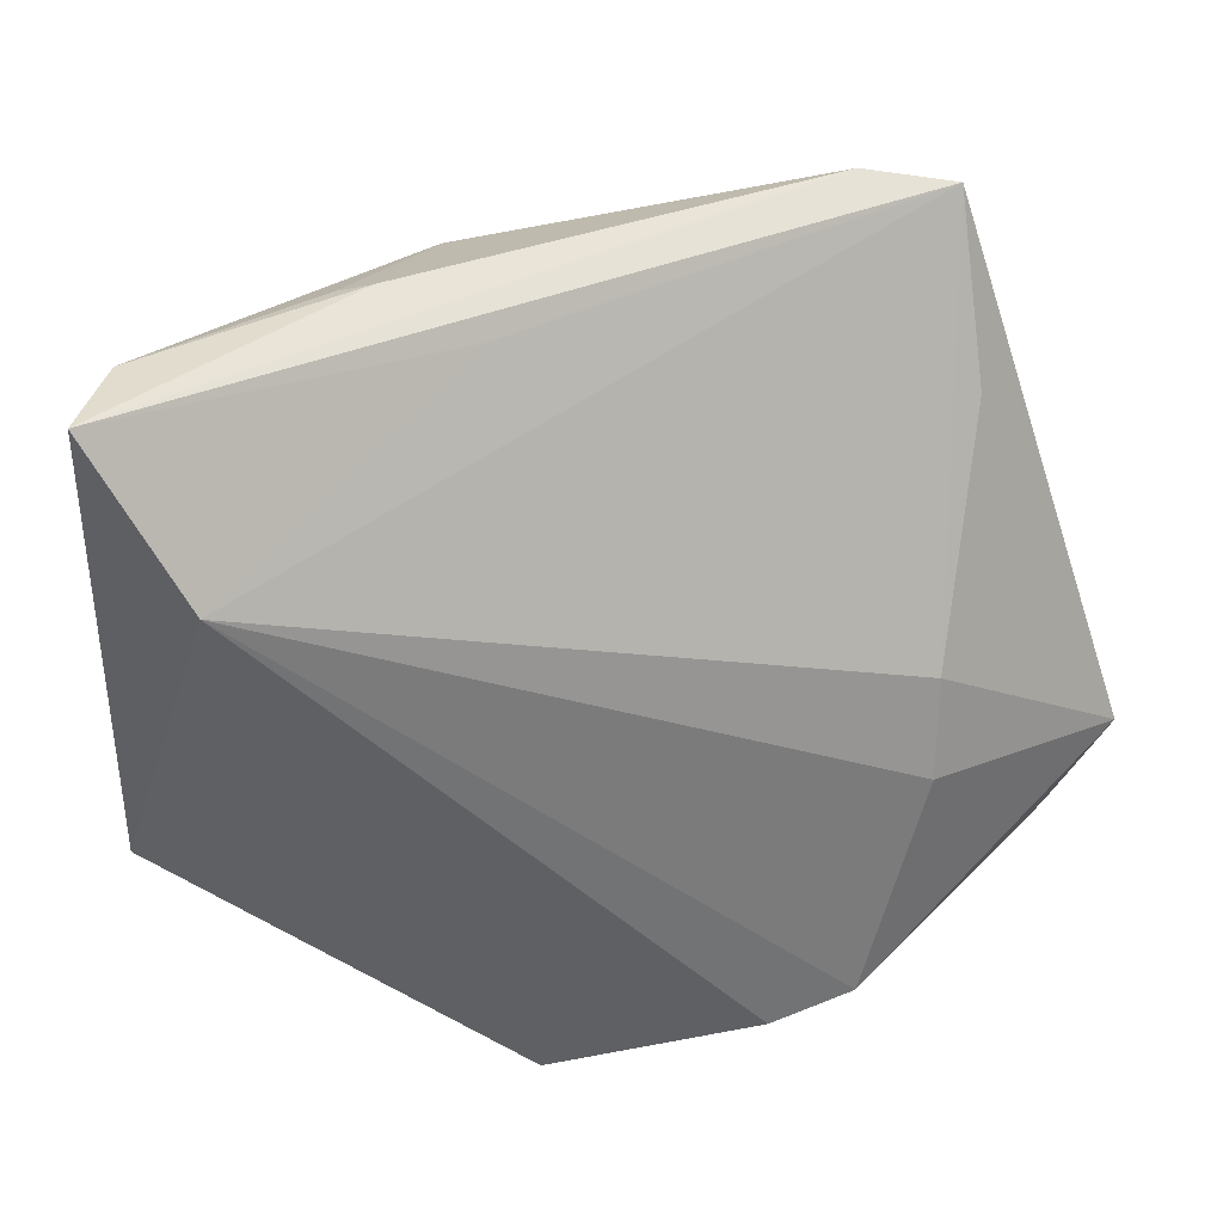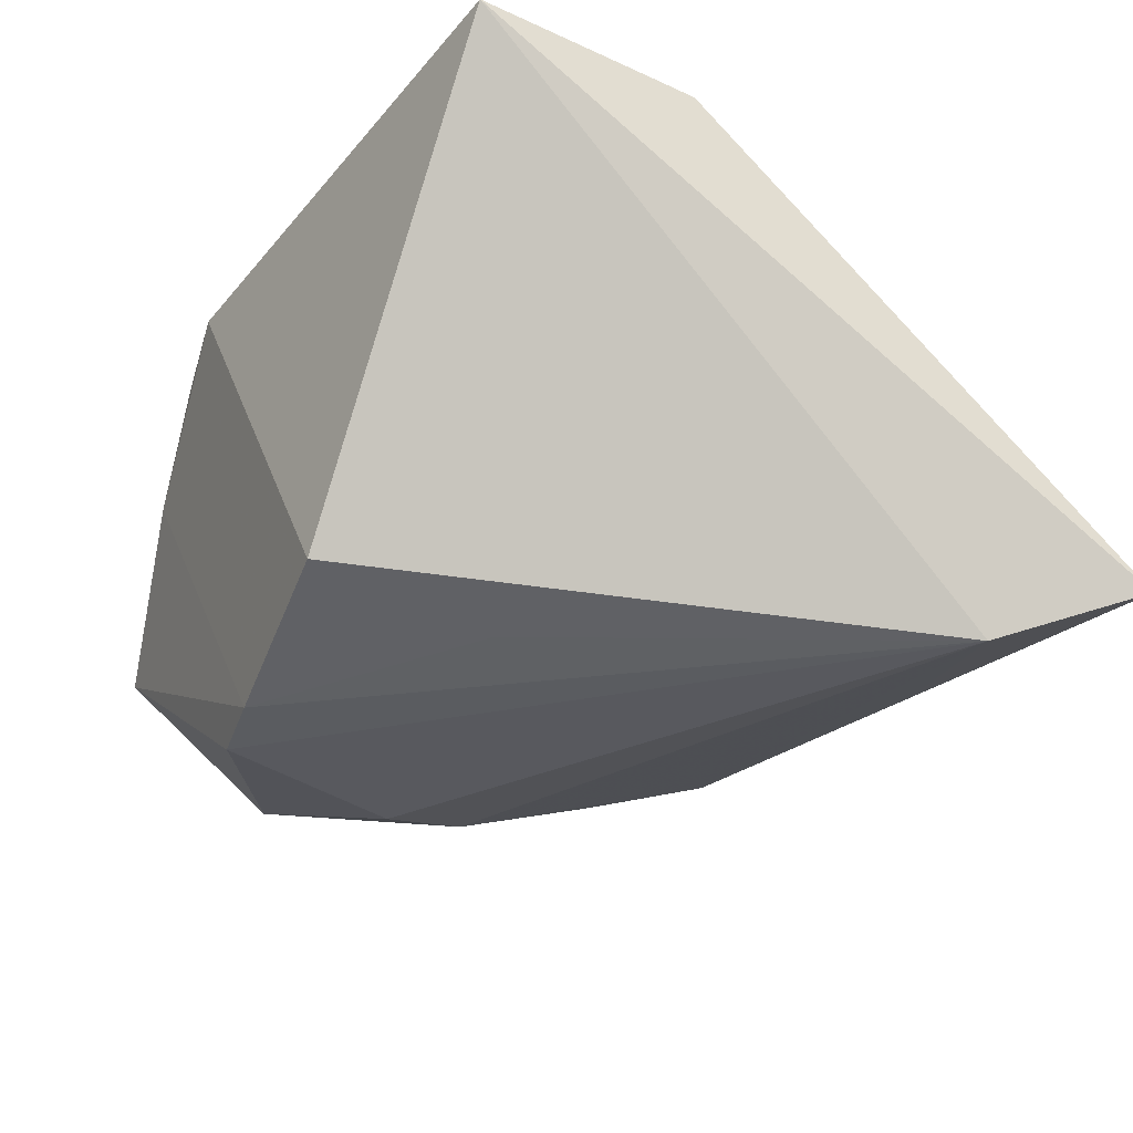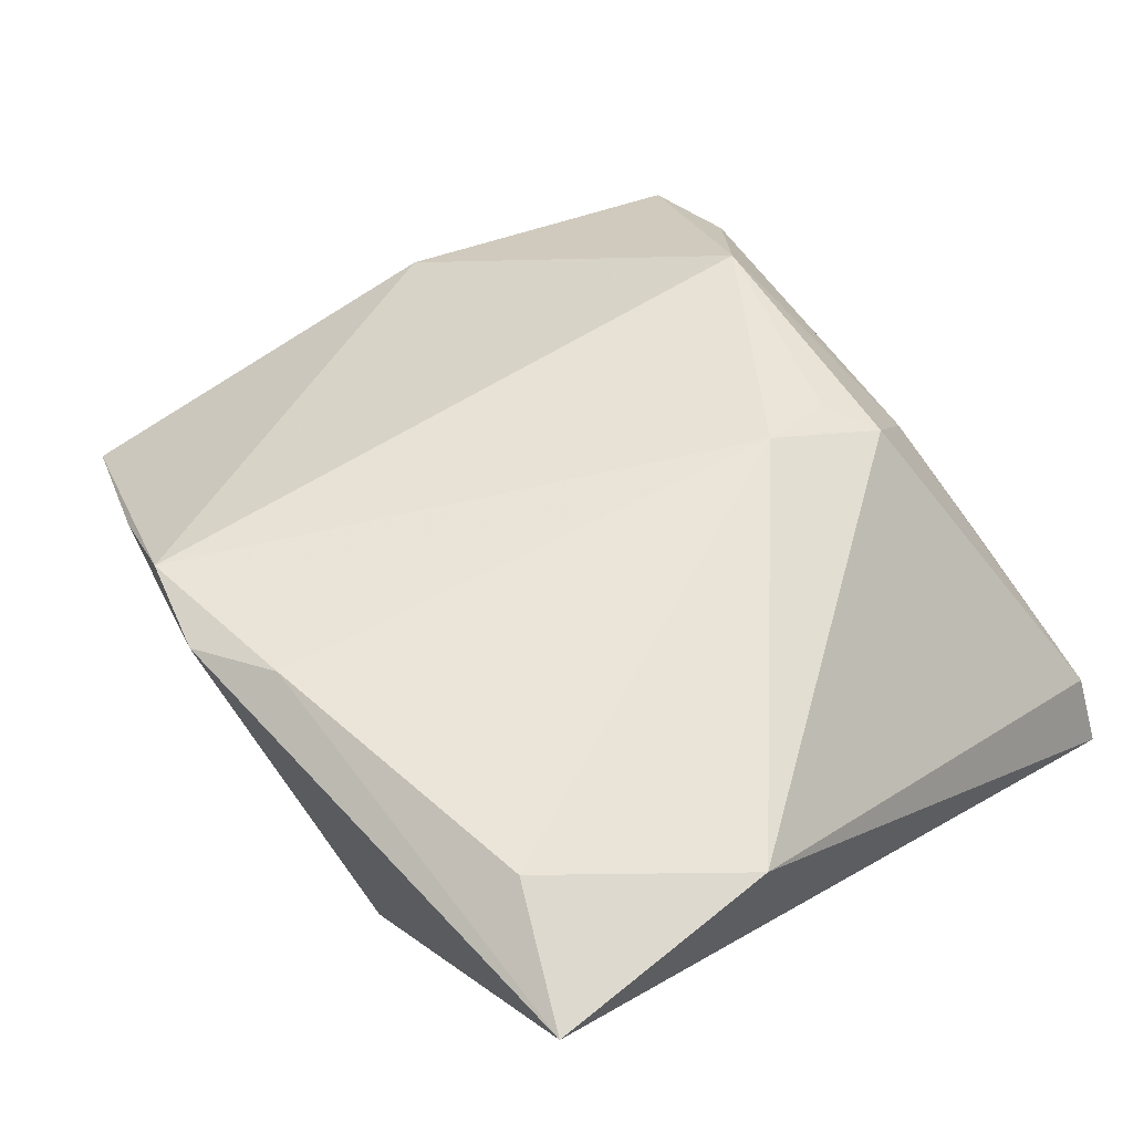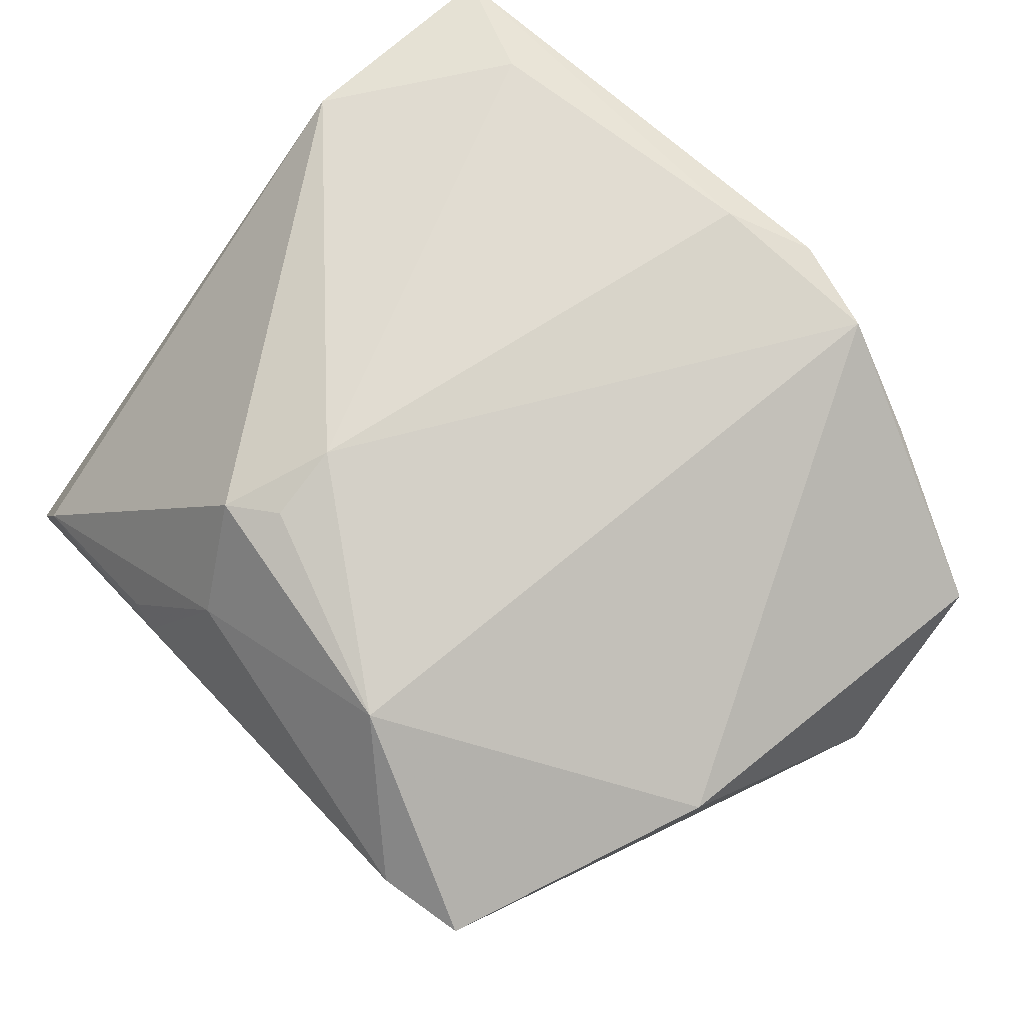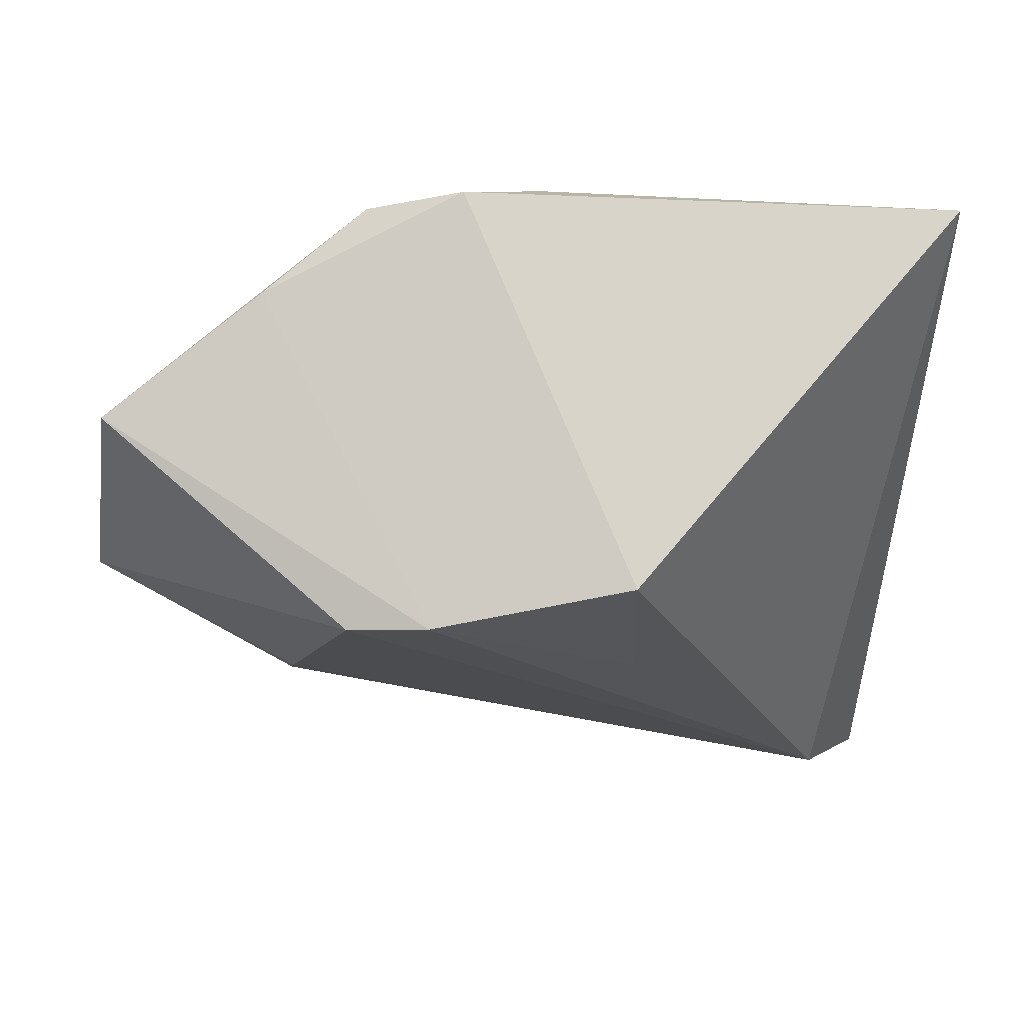
<metadata>
{"format":"obj","ext":"obj","renderer":"f3d","projection":"perspective","resolution":1024,"background":"white","views":[{"elev":36.9,"azim":167.6,"up":"+Y"},{"elev":-37.6,"azim":57.8,"up":"+Z"},{"elev":59.3,"azim":50.7,"up":"+Z"},{"elev":68.5,"azim":-134.5,"up":"+Z"},{"elev":-20.0,"azim":-2.0,"up":"+Z"}]}
</metadata>
<code>
v 0.01698 0.04519 -0.005144
v -0.00268 -0.03701 0.0242
v 0.008856 0.04038 0.009139
v -0.01529 -0.03121 -0.02646
v -0.04878 0.01424 0.003281
v -0.03165 -0.005178 -0.02314
v 0.02045 0.04441 -0.004311
v 0.01305 0.03184 0.02098
v -0.03881 0.04504 0.001844
v -0.0325 0.004975 -0.02047
v -0.05471 -0.01048 -0.01214
v 0.00815 0.04192 -0.01146
v -0.03442 -0.03601 0.01143
v -0.02434 -0.02891 -0.02592
v 0.007108 -0.03553 -0.02306
v 0.04454 0.04322 -0.01951
v 0.04454 -0.03886 0.02164
v 0.04454 -0.01286 0.02283
v 0.008102 0.01977 0.02516
v 0.007249 0.02826 0.0225
v 0.03585 0.02742 -0.02646
v -0.02291 -0.03876 0.02063
v -0.01201 -0.04173 0.02142
v -0.05249 -0.03006 -0.001641
v 0.00854 -0.01472 -0.02547
v 0.03052 -0.03237 0.0256
v 0.04019 0.04343 -0.01106
v -0.03916 0.02738 -0.006929
v -0.02899 0.04689 0.003254
v -0.01672 0.03679 0.01809
f 23 15 17
f 24 5 11
f 11 28 10
f 10 6 11
f 22 30 5
f 5 24 22
f 22 24 13
f 22 13 23
f 5 30 9
f 11 5 9
f 9 28 11
f 9 10 28
f 3 30 8
f 14 24 11
f 11 6 14
f 13 24 4
f 4 15 23
f 23 13 4
f 24 14 4
f 4 25 15
f 27 3 8
f 18 26 17
f 18 27 8
f 18 17 16
f 16 27 18
f 19 18 8
f 26 18 19
f 30 22 19
f 6 10 21
f 10 9 21
f 15 25 21
f 21 14 6
f 16 17 21
f 21 17 15
f 25 4 21
f 21 4 14
f 29 9 30
f 30 3 29
f 16 9 29
f 8 30 20
f 20 19 8
f 30 19 20
f 26 19 2
f 2 19 22
f 2 22 23
f 23 17 2
f 17 26 2
f 12 9 16
f 16 21 12
f 12 21 9
f 1 29 3
f 1 27 16
f 16 29 1
f 3 27 7
f 7 1 3
f 27 1 7

</code>
